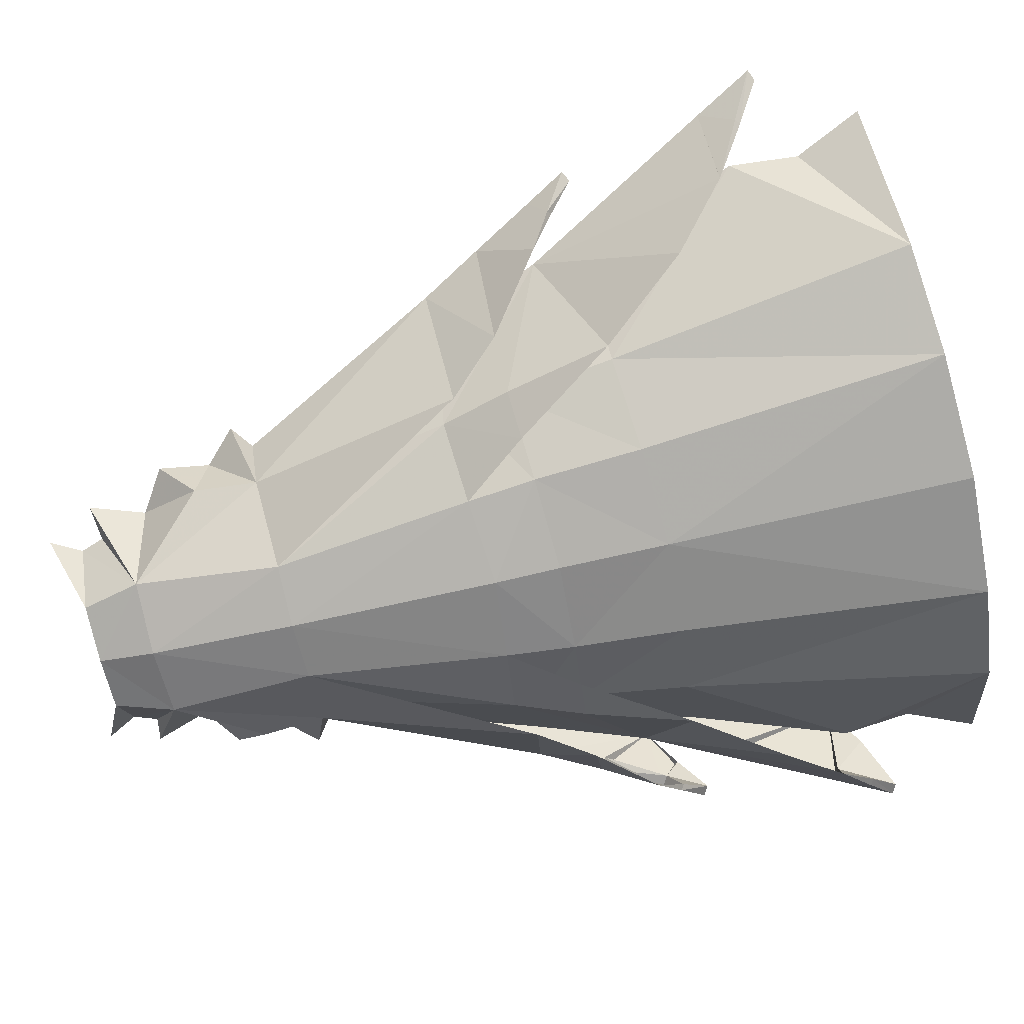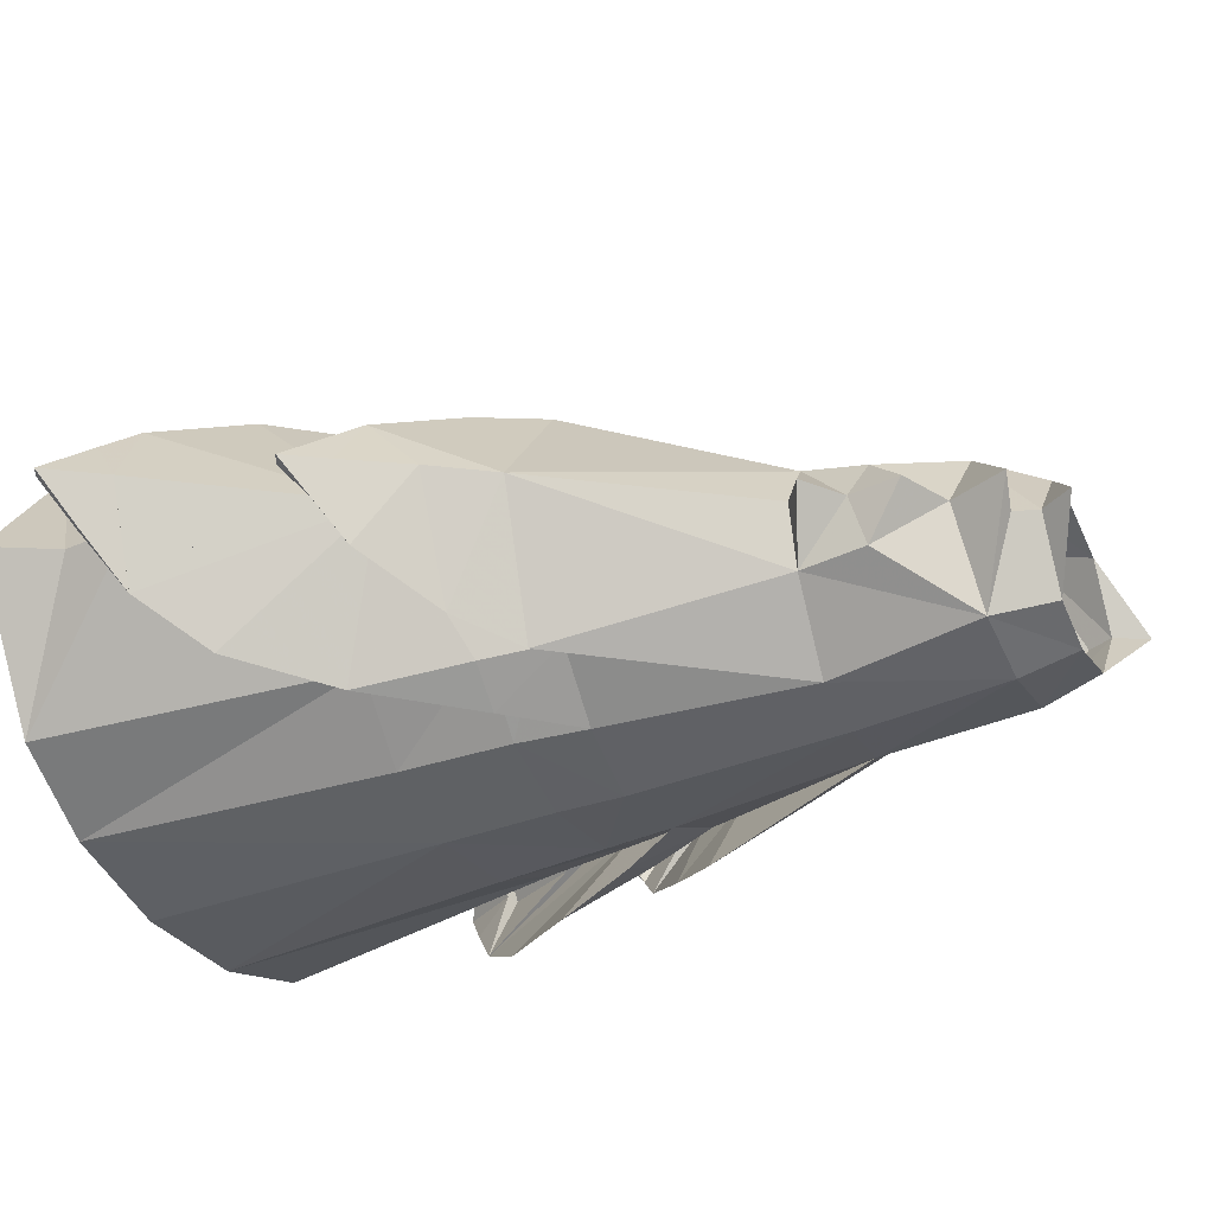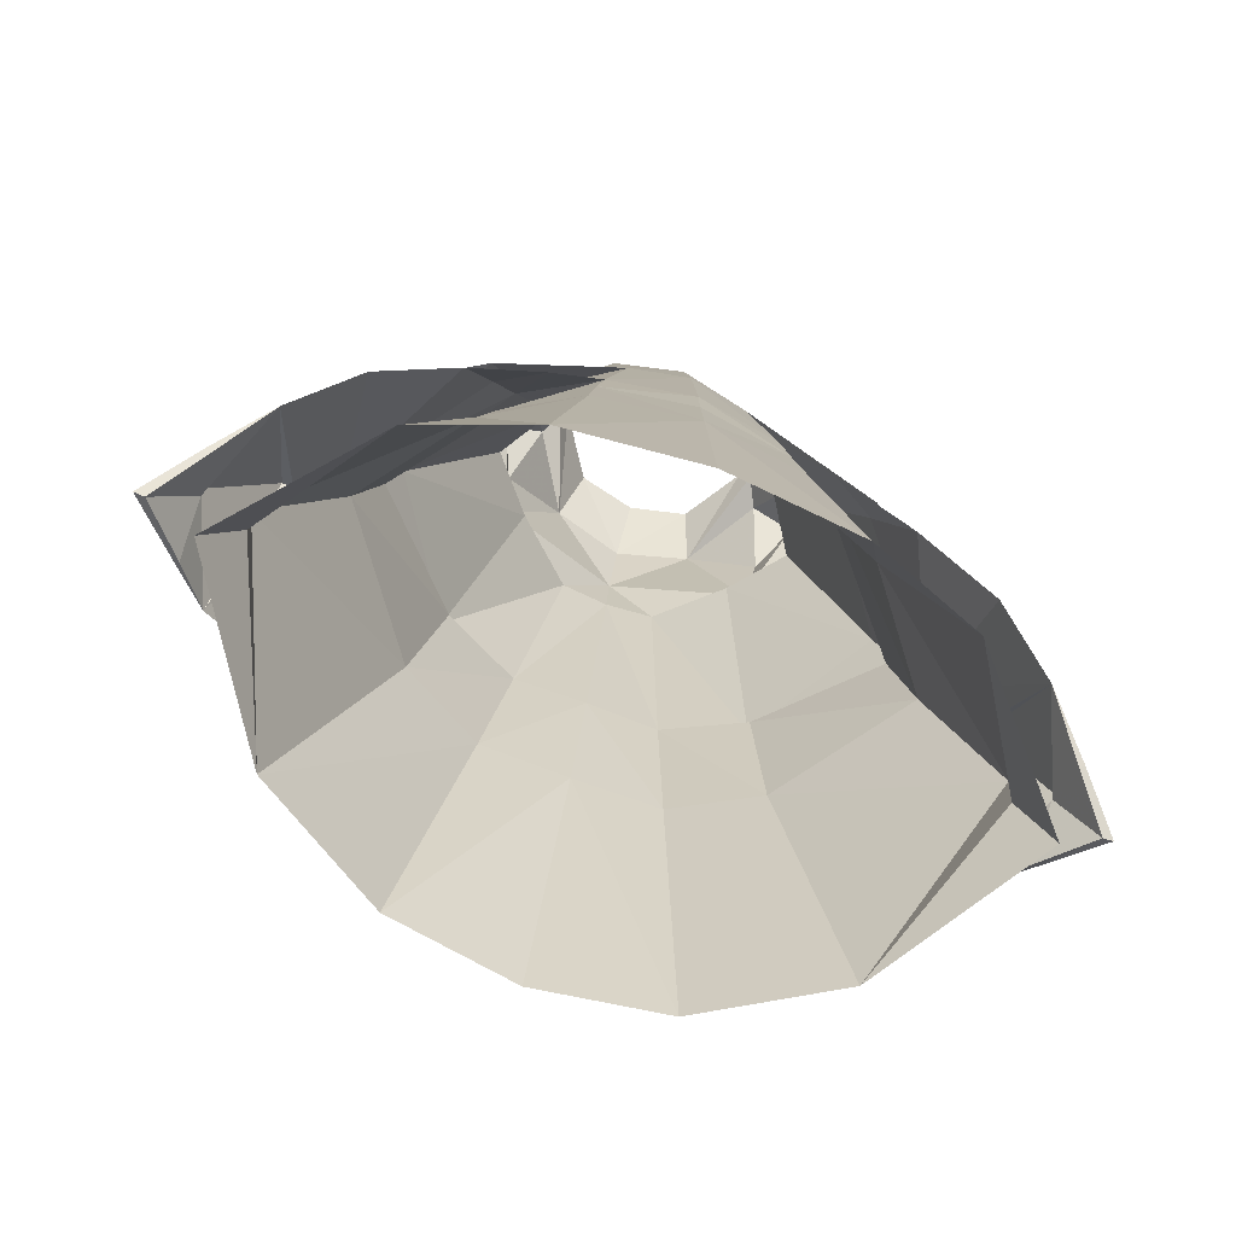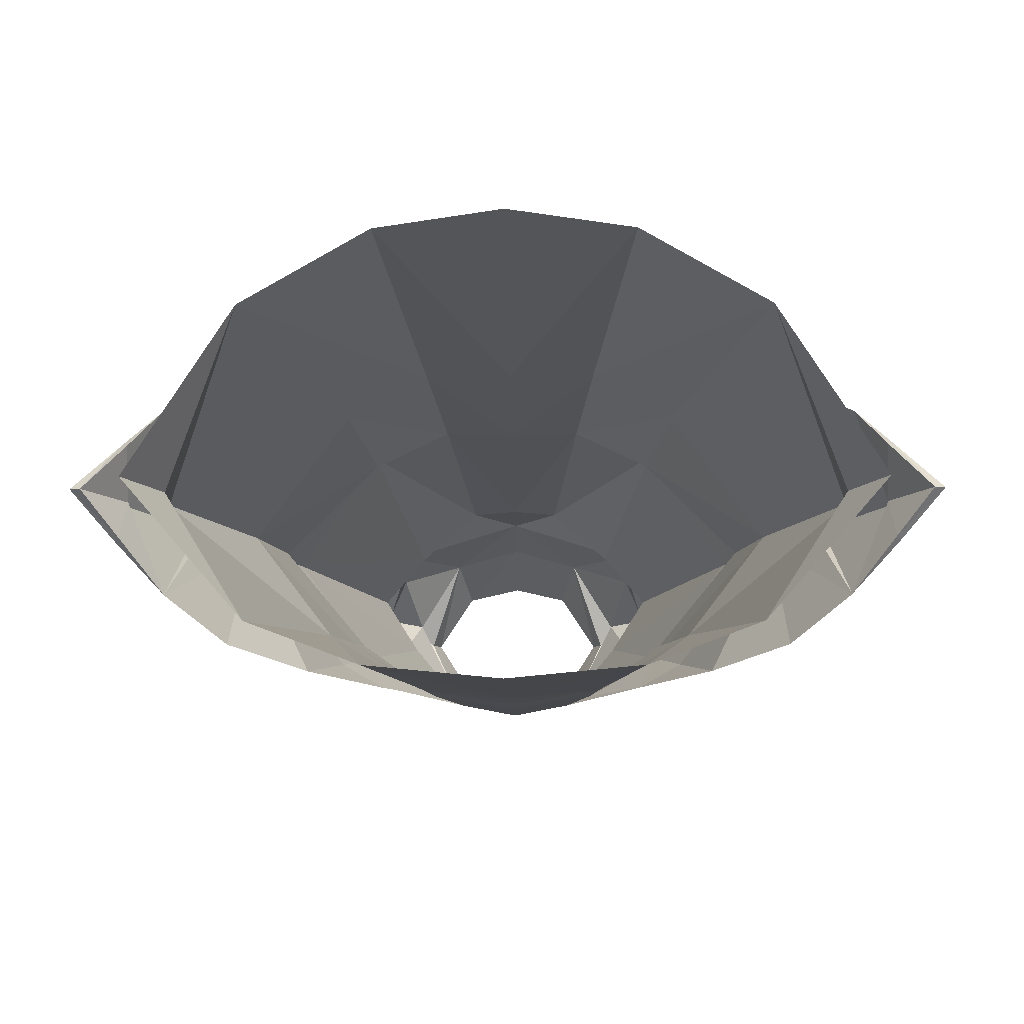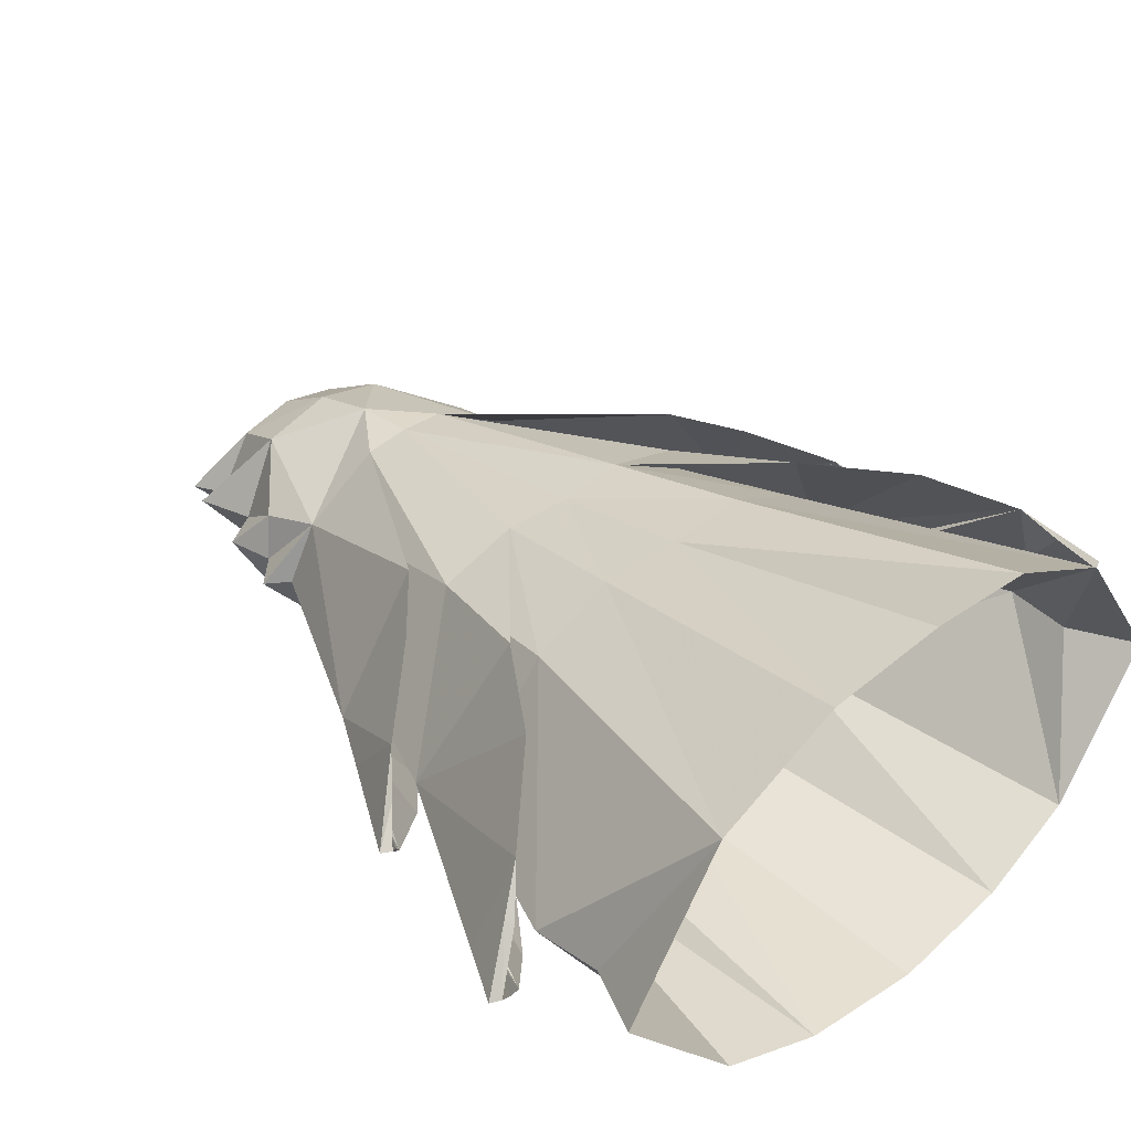
<metadata>
{"format":"obj","ext":"obj","renderer":"f3d","projection":"perspective","resolution":1024,"background":"white","views":[{"elev":-71.6,"azim":103.2,"up":"+Y"},{"elev":-37.6,"azim":-64.7,"up":"+Y"},{"elev":-79.2,"azim":-20.0,"up":"+Z"},{"elev":-8.1,"azim":-179.1,"up":"+Y"},{"elev":40.6,"azim":136.5,"up":"+Y"}]}
</metadata>
<code>
g taoist_trousers_male_53520
v 4.189 -4.902 52.81
v 6.207 -0.5942 55.11
v 5.709 -0.5888 56.5
v 4.185 5.05 52.82
v -0.06428 6.221 52.76
v -0.06428 3.75 56.66
v 3.366 2.963 56.64
v 8.29 -1.913 48.37
v 7.975 -2.006 44.53
v 8.865 1.07 47.66
v 9.399 0.8803 50.7
v 6.91 0.5518 52.27
v 7.918 3.458 48.59
v 7.452 4.77 44.77
v -0.06428 -5.878 52.8
v 3.58 -5.744 43.97
v 10.79 1.341 45.77
v 4.148 11.21 30.49
v -0.06428 8.081 44.71
v 2.737 7.846 44.7
v 8.871 9.642 30.65
v 9.948 -2.71 28.12
v 10.82 -2.816 21.62
v 15.49 3.265 22.1
v 5.43 -5.767 27.65
v 5.853 -5.875 21.06
v 5.071 13.23 21.75
v -0.06428 11.08 30.3
v 4.148 11.21 30.49
v 9.918 10.71 21.92
v -0.06427 13.24 21.52
v 19.32 3.861 12.14
v 13.83 -3.663 3.088
v 18.91 3.987 7.951
v 7.533 -6.046 2.581
v 7.227 17.85 3.52
v -0.06427 18.85 3.218
v 3.261 -4.441 56.37
v -0.06428 -5.171 56.27
v -0.06428 -6.448 43.97
v -0.06428 -6.74 31.34
v 5.011 -5.83 31.83
v 3.58 -5.744 43.97
v -0.06429 -6.632 27.37
v -0.06431 -6.697 20.72
v -0.06431 -6.793 2.293
v 14.61 13.69 3.836
v 9.33 -3.392 32.34
v 20.75 4.249 3.859
v -0.06428 7.599 48.53
v -0.06428 8.081 44.71
v 2.737 7.846 44.7
v 8.025 0.5518 55.59
v 6.698 -0.5888 58.35
v 9.381 1.322 44.74
v 6.827 -1.834 44.21
v 13.64 2.64 31.85
v 8.968 1.546 44.3
v 6.313 4.652 44.48
v 11.08 -4.64 31.28
v 15.74 2.918 32.11
v 10.35 10.76 32.08
v 13.9 -3.32 28.11
v 13.45 9.661 28.81
v 17.99 -0.8352 24.78
v 17.84 3.175 28.4
v 9.468 -2.679 30.91
v 5.011 -5.83 31.83
v 14.23 3.036 28.11
v 8.661 8.91 29.72
v 16.26 3.052 25.15
v 11.22 11.92 22.77
v 10.63 -4.088 28.09
v 18.9 3.525 20.33
v 19.99 9.393 12.82
v 15.45 12.09 16.92
v 12.23 -4.979 21.64
v 16.45 -3.797 16.34
v 17.8 7.058 25.15
v 8.037 -5.58 27.84
v -0.06428 -6.448 43.97
v -0.06428 11.08 30.3
v -0.06428 -6.74 31.34
v 17.8 7.058 25.15
v 17.84 3.175 28.4
v 17.18 3.484 28.04
v 17.99 -0.8352 24.78
v 17.18 3.484 28.04
v 19.71 -1.211 13.08
v 18.9 3.525 20.33
v 19.71 -1.211 13.08
v 18.28 3.505 20.15
v 19.99 9.393 12.82
v 17.84 3.175 28.4
v 17.99 -0.8352 24.78
v 19.62 1.22 23.52
v 19.96 3.288 24.66
v 17.84 3.175 28.4
v 19.96 3.288 24.66
v 19.46 3.518 24.39
v 17.18 3.484 28.04
v 19.62 1.22 23.52
v 19.37 1.524 23.31
v 17.99 -0.8352 24.78
v 17.99 -0.8352 24.78
v 19.55 5.268 23.7
v 17.8 7.058 25.15
v 19.96 3.288 24.66
v 17.84 3.175 28.4
v 17.84 3.175 28.4
v 17.8 7.058 25.15
v 17.18 3.484 28.04
v 17.8 7.058 25.15
v 19.96 3.288 24.66
v 19.35 3.282 24.31
v 19.55 5.268 23.7
v 19.32 4.988 23.47
v 19.37 1.524 23.31
v 19.35 3.282 24.31
v 20.75 3.4 21.84
v 19.32 4.988 23.47
v 21.36 3.402 22.19
v 19.96 3.288 24.66
v 19.62 1.22 23.52
v 19.55 5.268 23.7
v 19.62 1.22 23.52
v 19.96 3.288 24.66
v 19.37 1.524 23.31
v 19.35 3.282 24.31
v 21.36 3.402 22.19
v 20.75 3.4 21.84
v 19.55 5.268 23.7
v 19.32 4.988 23.47
v 22.71 4.208 13.4
v 18.9 3.525 20.33
v 19.71 -1.211 13.08
v 19.99 9.393 12.82
v 19.71 -1.211 13.08
v 18.9 3.525 20.33
v 18.31 3.51 20.1
v 21.88 4.178 13.14
v 19.99 9.393 12.82
v 21.88 4.178 13.14
v 24 4.451 9.571
v 22.04 1.881 11.09
v 19.7 -1.209 13.07
v 21.67 7.164 11.11
v 19.99 9.393 12.82
v 22.71 4.208 13.4
v 22.35 1.749 11.35
v 24.64 4.471 9.868
v 19.7 -1.209 13.07
v 21.99 7.299 11.54
v 19.99 9.393 12.82
v 24.64 4.471 9.868
v 22.35 1.749 11.35
v 22.71 4.208 13.4
v 21.99 7.299 11.54
v -4.318 -4.902 52.81
v -5.837 -0.5888 56.5
v -6.336 -0.5942 55.11
v -4.314 5.05 52.82
v -3.495 2.963 56.64
v -8.419 -1.913 48.37
v -8.993 1.07 47.66
v -8.103 -2.006 44.53
v -9.528 0.8803 50.7
v -8.047 3.458 48.59
v -7.038 0.5518 52.27
v -7.581 4.77 44.77
v -3.708 -5.744 43.97
v -10.92 1.341 45.77
v -4.277 11.21 30.49
v -2.865 7.846 44.7
v -8.999 9.642 30.65
v -10.08 -2.71 28.12
v -15.62 3.265 22.1
v -10.95 -2.816 21.62
v -5.982 -5.875 21.06
v -5.559 -5.767 27.65
v -5.2 13.23 21.75
v -4.277 11.21 30.49
v -10.05 10.71 21.92
v -19.45 3.861 12.14
v -19.04 3.987 7.951
v -13.95 -3.663 3.088
v -7.661 -6.046 2.581
v -7.356 17.85 3.52
v -3.389 -4.441 56.37
v -5.14 -5.83 31.83
v -3.708 -5.744 43.97
v -14.73 13.69 3.836
v -9.458 -3.392 32.34
v -20.88 4.249 3.859
v -2.865 7.846 44.7
v -8.154 0.5518 55.59
v -6.827 -0.5888 58.35
v -9.509 1.322 44.74
v -6.955 -1.834 44.21
v -13.77 2.64 31.85
v -9.097 1.546 44.3
v -6.441 4.652 44.48
v -11.21 -4.64 31.28
v -15.87 2.918 32.11
v -10.48 10.76 32.08
v -14.03 -3.32 28.11
v -13.58 9.661 28.81
v -17.97 3.175 28.4
v -18.12 -0.8352 24.78
v -9.597 -2.679 30.91
v -5.14 -5.83 31.83
v -14.36 3.036 28.11
v -8.79 8.91 29.72
v -16.39 3.052 25.15
v -11.35 11.92 22.77
v -10.76 -4.088 28.09
v -20.12 9.393 12.82
v -19.03 3.525 20.33
v -15.58 12.09 16.92
v -16.57 -3.797 16.34
v -12.36 -4.979 21.64
v -17.93 7.058 25.15
v -8.165 -5.58 27.84
v -17.93 7.058 25.15
v -17.31 3.484 28.04
v -17.97 3.175 28.4
v -17.31 3.484 28.04
v -18.12 -0.8352 24.78
v -19.84 -1.211 13.08
v -19.03 3.525 20.33
v -18.41 3.505 20.15
v -19.84 -1.211 13.08
v -20.12 9.393 12.82
v -17.97 3.175 28.4
v -19.75 1.22 23.52
v -18.12 -0.8352 24.78
v -20.09 3.288 24.66
v -17.97 3.175 28.4
v -19.59 3.518 24.39
v -20.09 3.288 24.66
v -17.31 3.484 28.04
v -19.5 1.524 23.31
v -19.75 1.22 23.52
v -18.12 -0.8352 24.78
v -18.12 -0.8352 24.78
v -19.67 5.268 23.7
v -20.09 3.288 24.66
v -17.93 7.058 25.15
v -17.97 3.175 28.4
v -17.97 3.175 28.4
v -17.31 3.484 28.04
v -17.93 7.058 25.15
v -17.93 7.058 25.15
v -20.09 3.288 24.66
v -19.48 3.282 24.31
v -19.67 5.268 23.7
v -19.44 4.988 23.47
v -19.5 1.524 23.31
v -20.88 3.4 21.84
v -19.48 3.282 24.31
v -19.44 4.988 23.47
v -21.49 3.402 22.19
v -19.75 1.22 23.52
v -20.09 3.288 24.66
v -19.67 5.268 23.7
v -19.75 1.22 23.52
v -19.5 1.524 23.31
v -20.09 3.288 24.66
v -19.48 3.282 24.31
v -21.49 3.402 22.19
v -20.88 3.4 21.84
v -19.67 5.268 23.7
v -19.44 4.988 23.47
v -22.84 4.208 13.4
v -19.84 -1.211 13.08
v -19.03 3.525 20.33
v -20.12 9.393 12.82
v -19.84 -1.211 13.08
v -18.44 3.51 20.1
v -19.03 3.525 20.33
v -22.01 4.178 13.14
v -20.12 9.393 12.82
v -22.01 4.178 13.14
v -22.17 1.881 11.09
v -24.13 4.451 9.571
v -19.83 -1.209 13.07
v -21.79 7.164 11.11
v -20.12 9.393 12.82
v -22.84 4.208 13.4
v -24.77 4.471 9.868
v -22.48 1.749 11.35
v -19.83 -1.209 13.07
v -22.12 7.299 11.54
v -20.12 9.393 12.82
v -24.77 4.471 9.868
v -22.48 1.749 11.35
v -22.84 4.208 13.4
v -22.12 7.299 11.54
f 1 2 3
f 3 2 4
f 5 6 7
f 5 7 4
f 8 9 10
f 10 11 8
f 4 12 13
f 13 14 4
f 15 16 1
f 17 10 9
f 14 10 17
f 18 19 20
f 21 18 20
f 22 23 24
f 22 25 26
f 22 26 23
f 27 28 29
f 27 29 30
f 27 31 28
f 32 33 34
f 30 24 32
f 23 26 35
f 35 33 23
f 36 37 31
f 31 27 36
f 38 1 3
f 7 3 4
f 39 15 1
f 1 38 39
f 9 1 16
f 40 41 42
f 42 43 40
f 25 44 45
f 25 45 26
f 45 46 35
f 35 26 45
f 32 34 47
f 32 23 33
f 42 48 43
f 30 32 47
f 24 23 32
f 34 33 49
f 34 49 47
f 4 14 50
f 50 5 4
f 51 50 52
f 52 50 14
f 27 30 47
f 47 36 27
f 1 12 53
f 4 2 53
f 1 53 2
f 38 3 54
f 3 7 54
f 11 12 8
f 1 9 8
f 13 11 10
f 10 14 13
f 8 12 1
f 13 12 11
f 55 17 9
f 14 17 55
f 43 48 56
f 56 48 57
f 57 58 56
f 59 58 57
f 57 21 59
f 20 59 21
f 9 16 60
f 9 60 61
f 62 14 61
f 52 14 62
f 55 9 61
f 14 55 61
f 61 60 63
f 62 61 64
f 63 65 66
f 63 66 61
f 67 68 25
f 67 25 22
f 69 67 22
f 24 69 22
f 70 69 24
f 29 70 30
f 24 30 70
f 57 48 71
f 21 57 71
f 18 21 72
f 48 73 71
f 71 74 75
f 71 75 76
f 71 76 72
f 71 77 78
f 79 64 61
f 79 61 66
f 72 21 71
f 48 42 80
f 48 80 73
f 16 15 81
f 73 80 77
f 71 73 77
f 82 19 18
f 4 53 12
f 25 68 83
f 25 83 44
f 84 85 86
f 85 87 88
f 84 85 88
f 71 78 89
f 71 89 74
f 90 91 92
f 93 90 92
f 94 95 96
f 94 96 97
f 98 99 100
f 98 100 101
f 99 102 103
f 99 103 100
f 102 104 105
f 102 105 103
f 104 98 101
f 104 101 105
f 106 107 108
f 108 107 109
f 110 111 112
f 112 111 113
f 114 110 115
f 115 110 112
f 116 114 117
f 117 114 115
f 111 116 113
f 113 116 117
f 118 119 120
f 119 121 120
f 122 123 124
f 122 125 123
f 126 127 128
f 128 127 129
f 130 126 131
f 131 126 128
f 127 132 129
f 129 132 133
f 132 130 133
f 133 130 131
f 134 135 136
f 134 137 135
f 138 139 140
f 134 136 141
f 139 142 140
f 137 134 141
f 143 144 145
f 143 145 146
f 147 144 143
f 147 143 148
f 149 150 151
f 149 152 150
f 153 149 151
f 153 154 149
f 155 156 145
f 155 145 144
f 156 146 145
f 146 157 143
f 158 155 144
f 158 144 147
f 157 148 143
f 148 158 147
f 159 160 161
f 160 162 161
f 5 163 6
f 5 162 163
f 164 165 166
f 165 164 167
f 162 168 169
f 168 162 170
f 15 159 171
f 172 166 165
f 170 172 165
f 173 174 19
f 175 174 173
f 176 177 178
f 176 179 180
f 176 178 179
f 181 182 28
f 181 183 182
f 181 28 31
f 184 185 186
f 183 184 177
f 178 187 179
f 187 178 186
f 188 31 37
f 31 188 181
f 189 160 159
f 163 162 160
f 39 159 15
f 159 39 189
f 166 171 159
f 40 190 41
f 190 40 191
f 180 45 44
f 180 179 45
f 45 187 46
f 187 45 179
f 184 192 185
f 184 186 178
f 190 191 193
f 183 192 184
f 177 184 178
f 185 194 186
f 185 192 194
f 162 50 170
f 50 162 5
f 51 195 50
f 195 170 50
f 181 192 183
f 192 181 188
f 159 196 169
f 162 196 161
f 159 161 196
f 189 197 160
f 160 197 163
f 167 164 169
f 159 164 166
f 168 165 167
f 165 168 170
f 164 159 169
f 168 167 169
f 198 166 172
f 170 198 172
f 191 199 193
f 199 200 193
f 200 199 201
f 202 200 201
f 200 202 175
f 174 175 202
f 166 203 171
f 166 204 203
f 205 204 170
f 195 205 170
f 198 204 166
f 170 204 198
f 204 206 203
f 205 207 204
f 206 208 209
f 206 204 208
f 210 180 211
f 210 176 180
f 212 176 210
f 177 176 212
f 213 177 212
f 182 183 213
f 177 213 183
f 200 214 193
f 175 214 200
f 173 215 175
f 193 214 216
f 214 217 218
f 214 219 217
f 214 215 219
f 214 220 221
f 222 204 207
f 222 208 204
f 215 214 175
f 193 223 190
f 193 216 223
f 171 81 15
f 216 221 223
f 214 221 216
f 82 173 19
f 162 169 196
f 180 83 211
f 180 44 83
f 224 225 226
f 226 227 228
f 224 227 226
f 214 229 220
f 214 218 229
f 230 231 232
f 233 231 230
f 234 235 236
f 234 237 235
f 238 239 240
f 238 241 239
f 240 242 243
f 240 239 242
f 243 244 245
f 243 242 244
f 245 241 238
f 245 244 241
f 246 247 248
f 247 249 248
f 250 251 252
f 251 253 252
f 254 255 250
f 255 251 250
f 256 257 254
f 257 255 254
f 252 253 256
f 253 257 256
f 258 259 260
f 260 259 261
f 262 263 264
f 262 264 265
f 266 267 268
f 267 269 268
f 270 271 266
f 271 267 266
f 268 269 272
f 269 273 272
f 272 273 270
f 273 271 270
f 274 275 276
f 274 276 277
f 278 279 280
f 274 281 275
f 280 279 282
f 277 281 274
f 283 284 285
f 283 286 284
f 287 283 285
f 287 288 283
f 289 290 291
f 289 291 292
f 293 290 289
f 293 289 294
f 295 284 296
f 295 285 284
f 296 284 286
f 286 283 297
f 298 285 295
f 298 287 285
f 297 283 288
f 288 287 298

</code>
